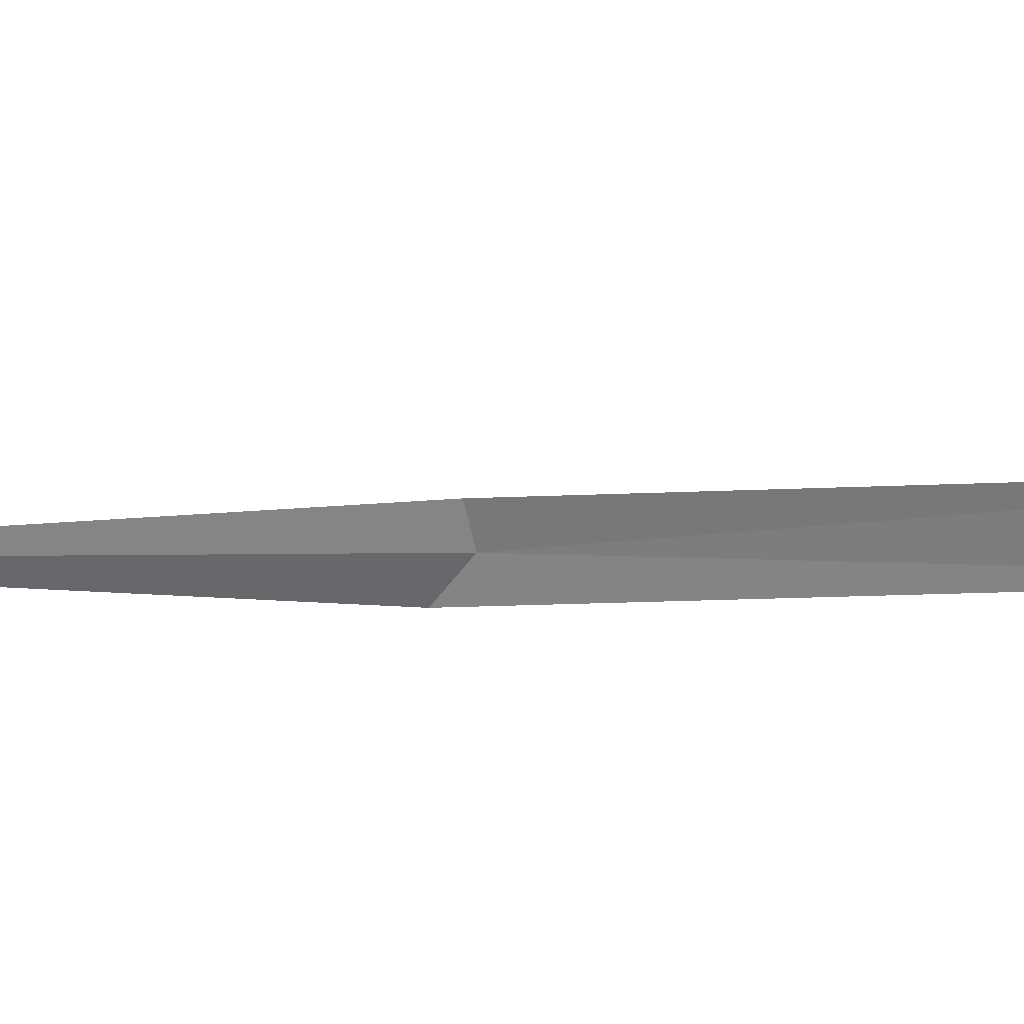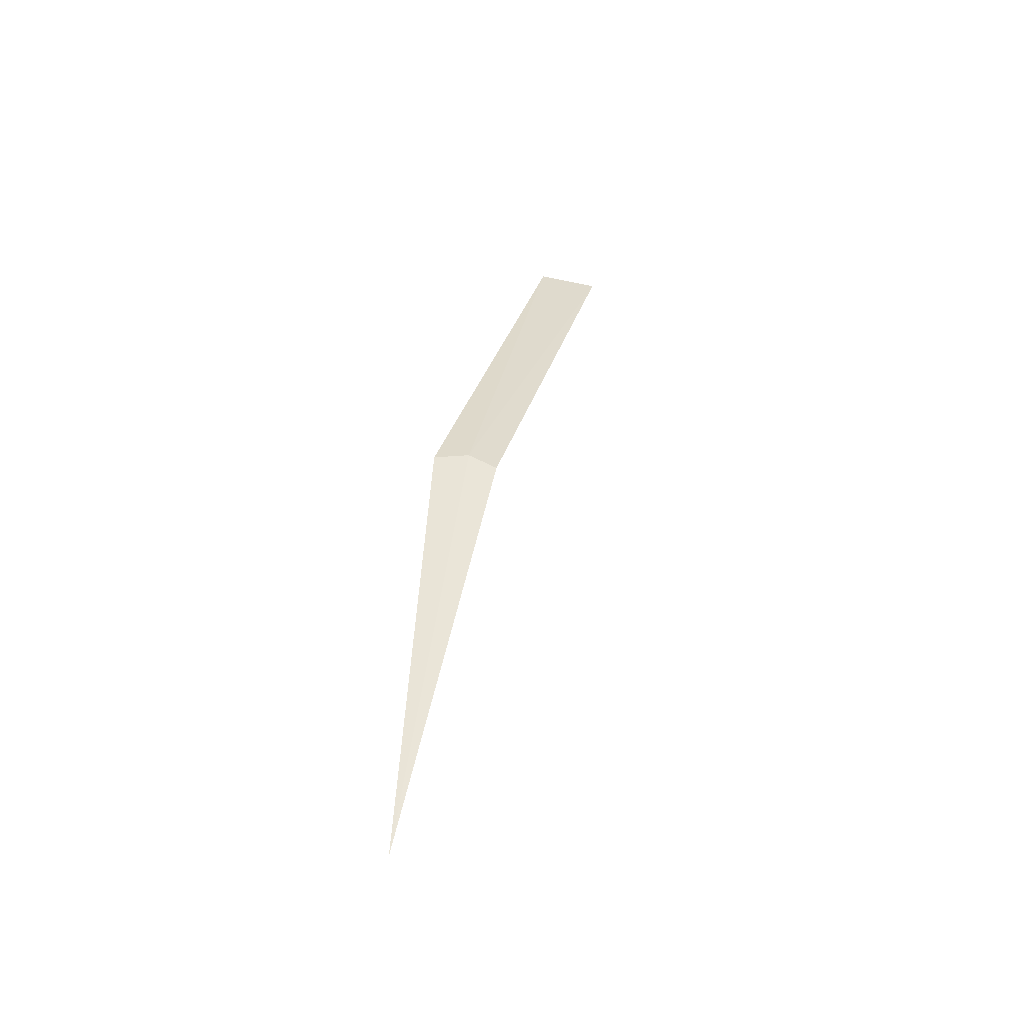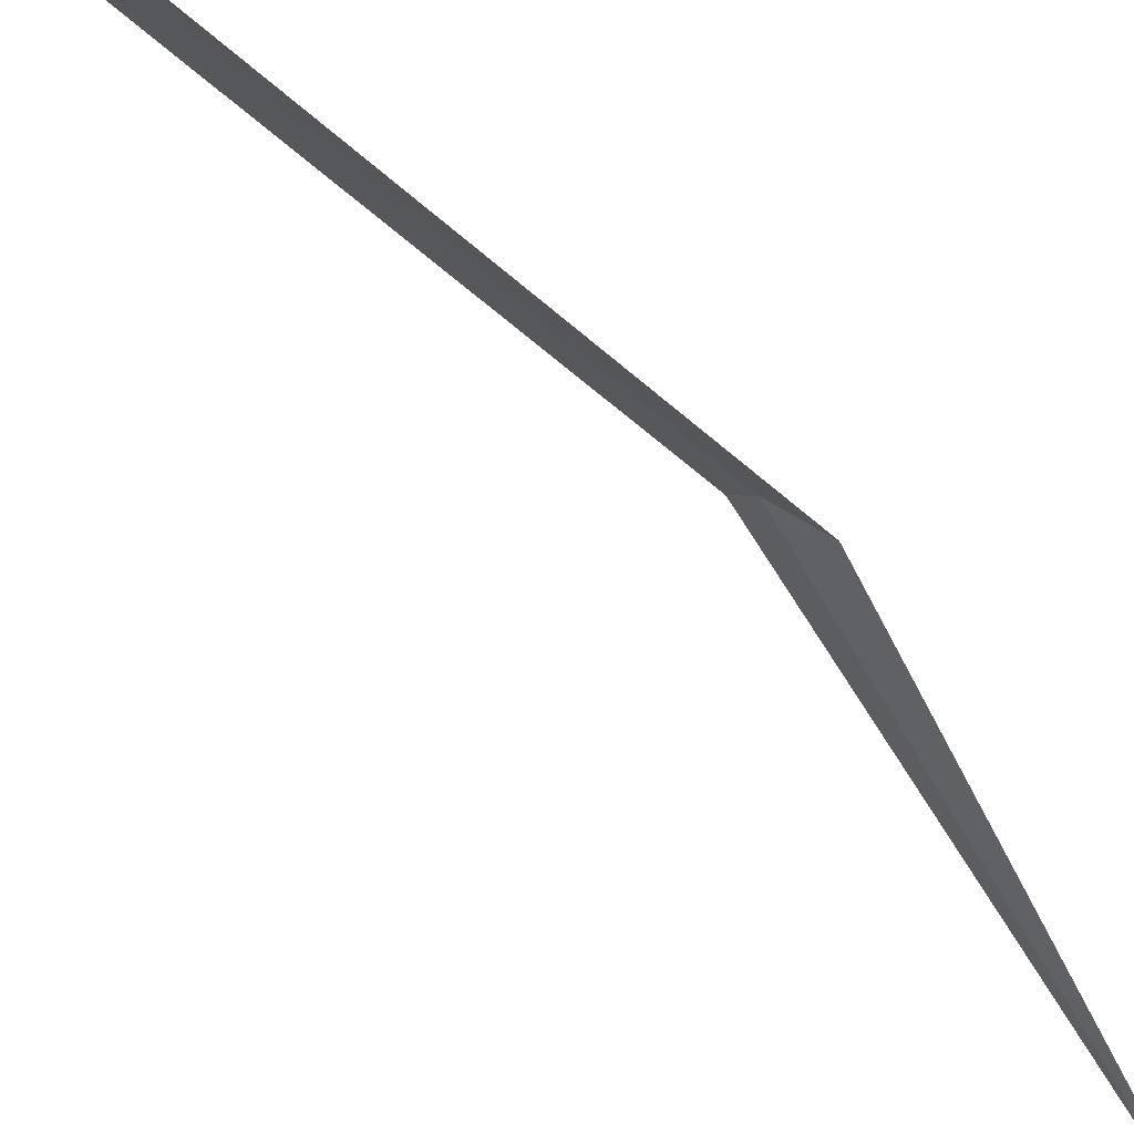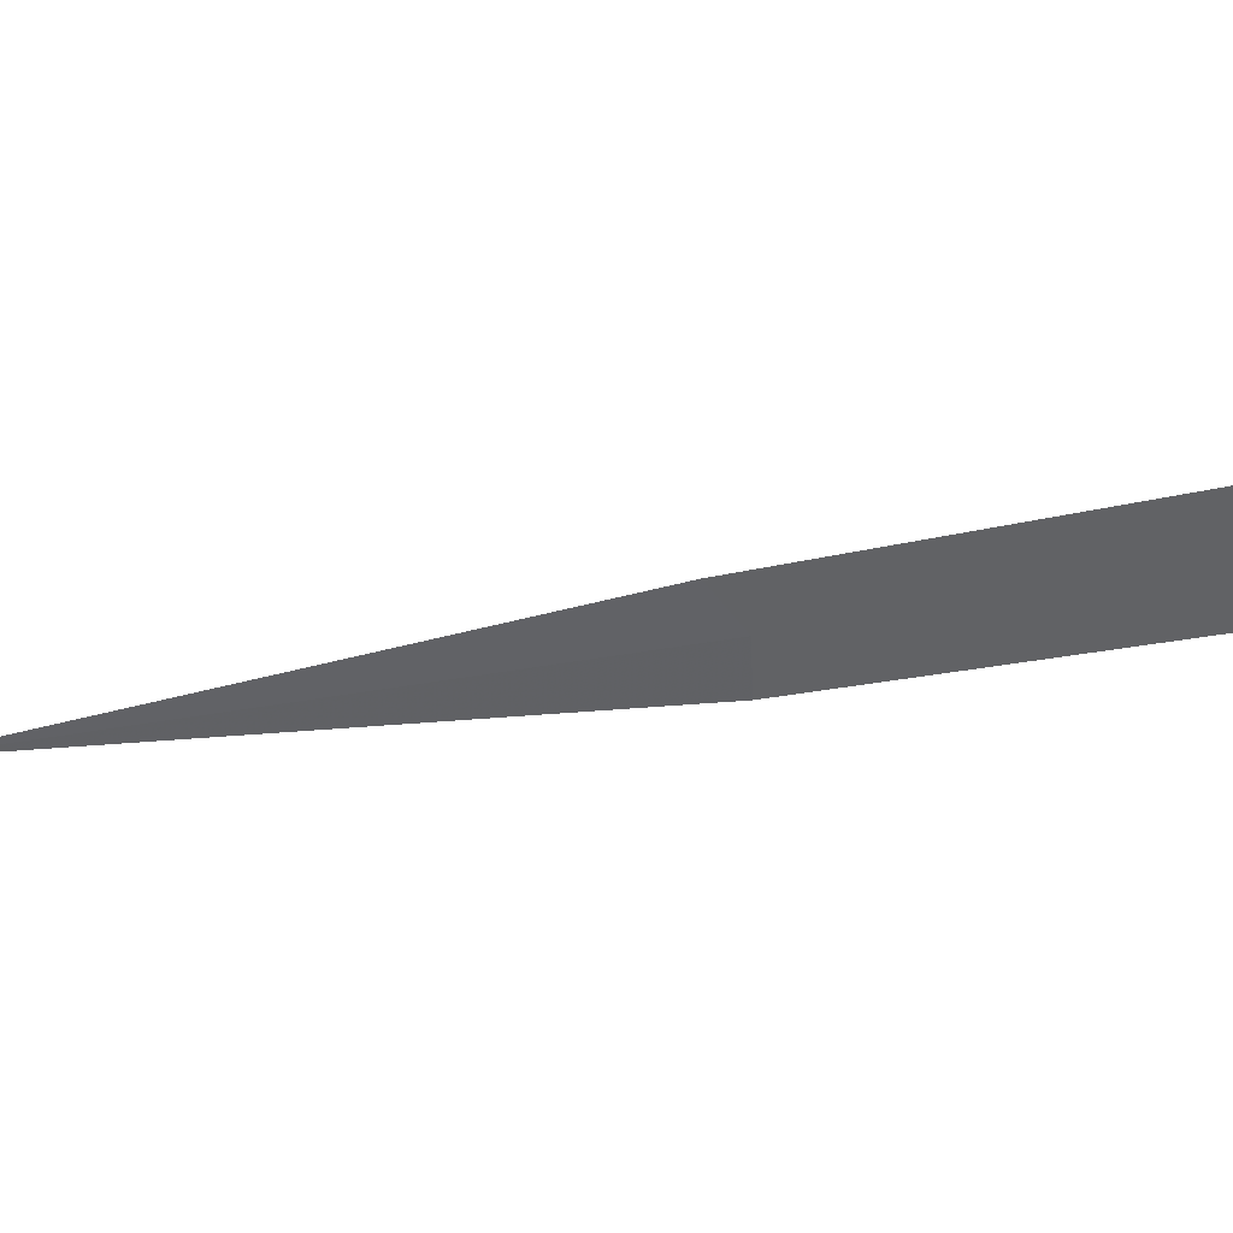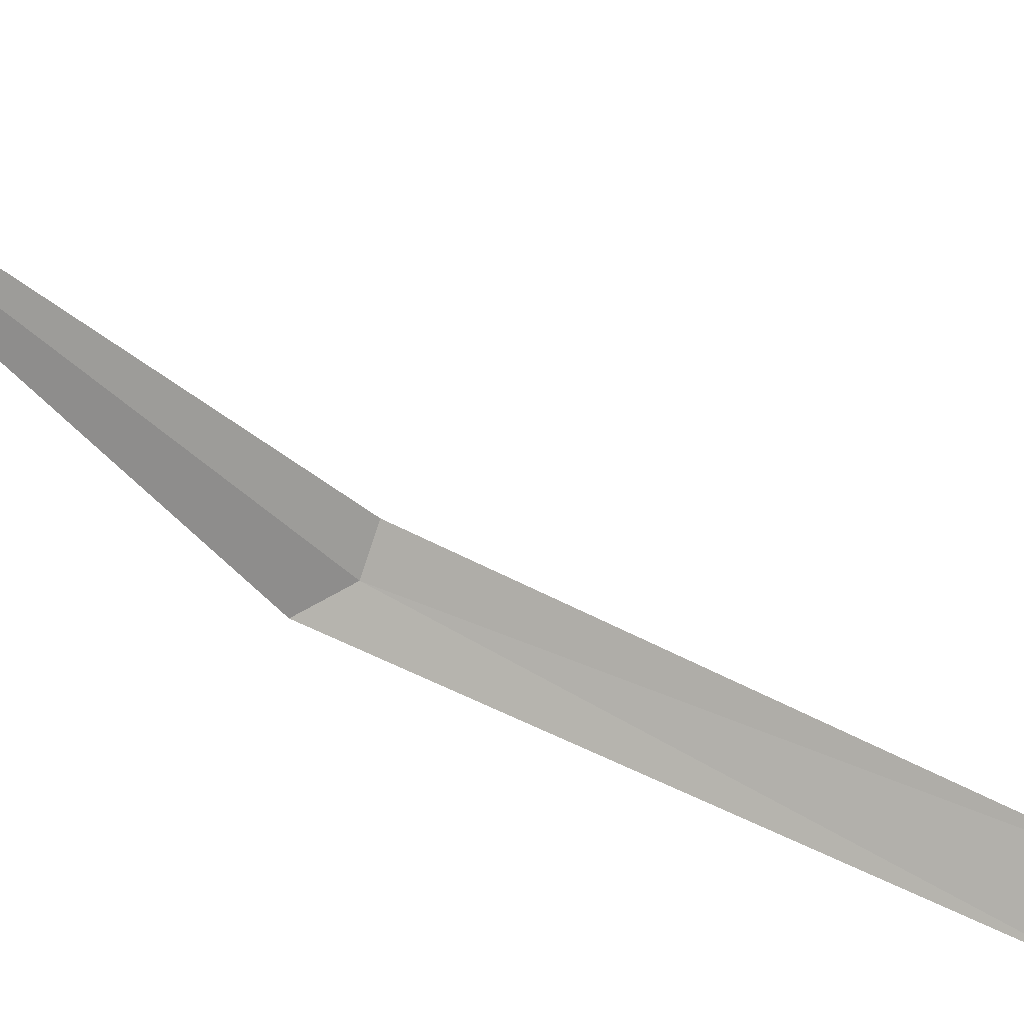
<metadata>
{"format":"obj","ext":"obj","renderer":"f3d","projection":"perspective","resolution":1024,"background":"white","views":[{"elev":-13.3,"azim":71.1,"up":"+Z"},{"elev":-39.2,"azim":-60.0,"up":"+Y"},{"elev":-49.0,"azim":-161.9,"up":"+Z"},{"elev":-6.6,"azim":119.7,"up":"+Z"},{"elev":-39.9,"azim":27.6,"up":"+Z"}]}
</metadata>
<code>
v 12.39 89.42 0.08678
v 12.46 89.37 0.1712
v 12.1 87.56 1.127e-06
v 13.36 91.19 0.1687
v 13.18 91.18 1.127e-06
v 12.28 89.37 1.127e-06
f 1 2 3
f 1 4 2
f 1 6 5
f 1 3 6
f 1 5 4

</code>
